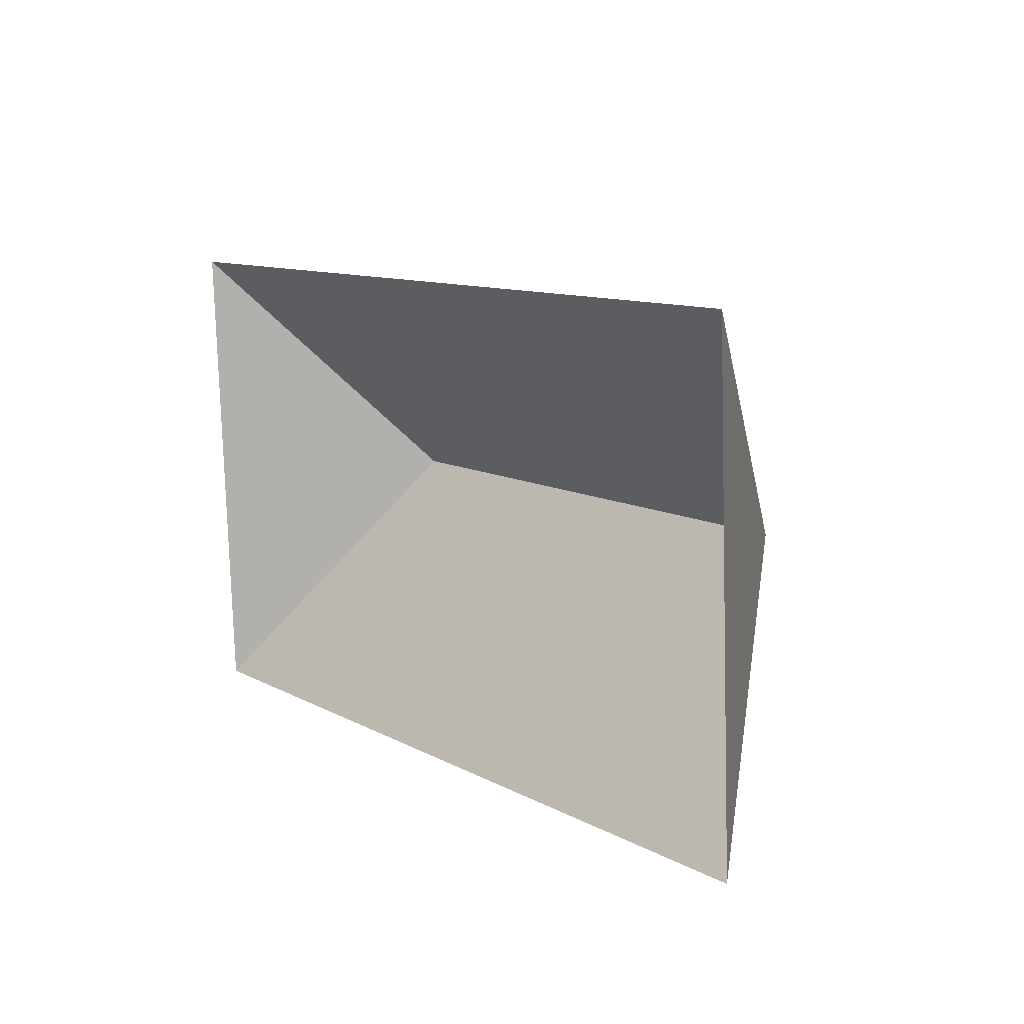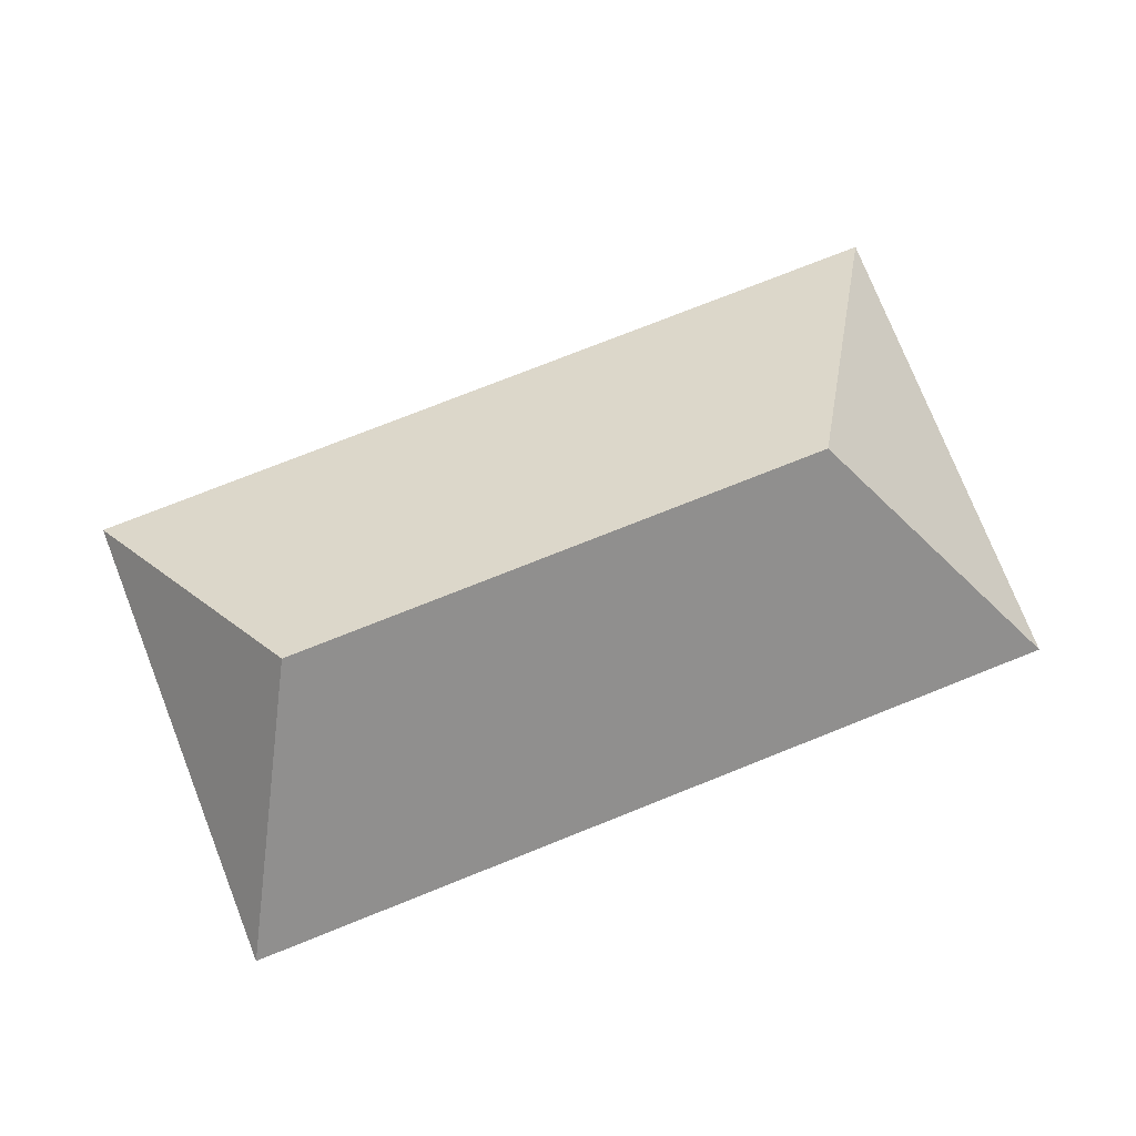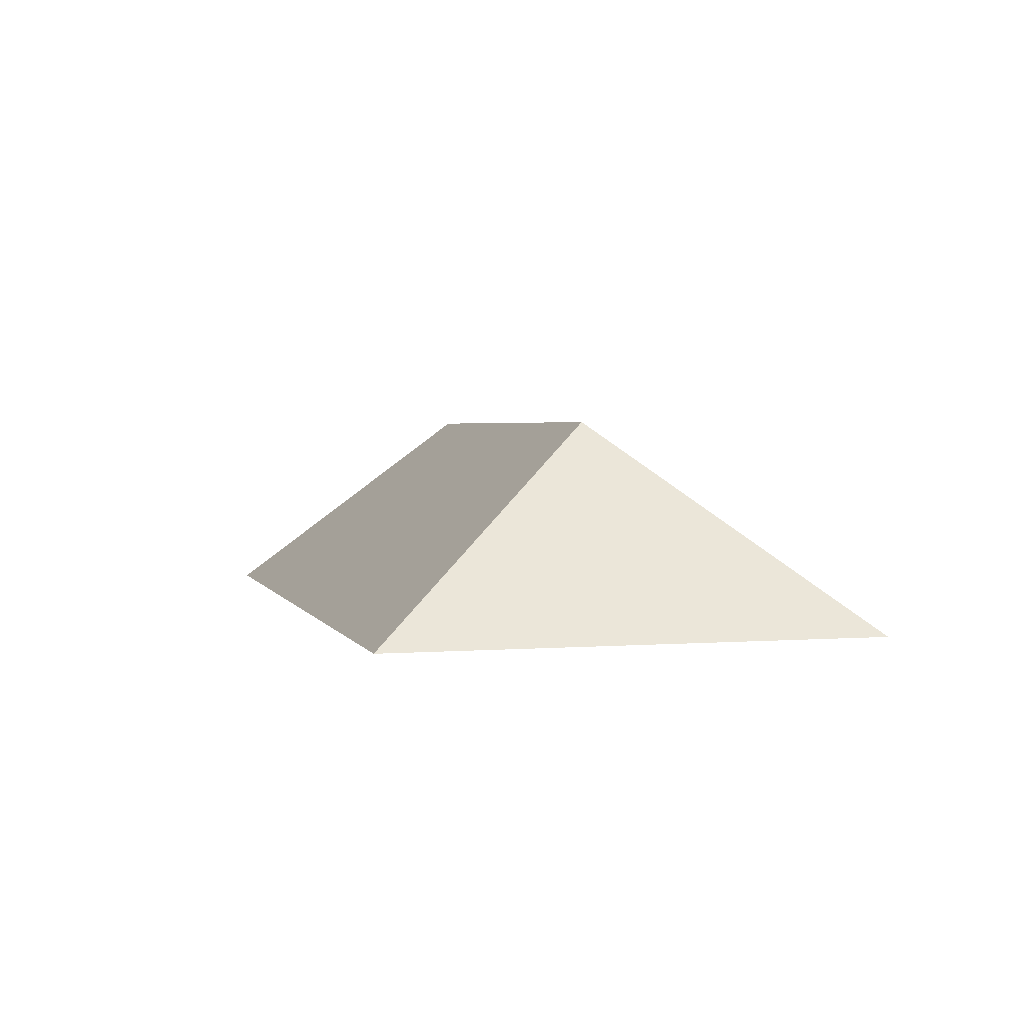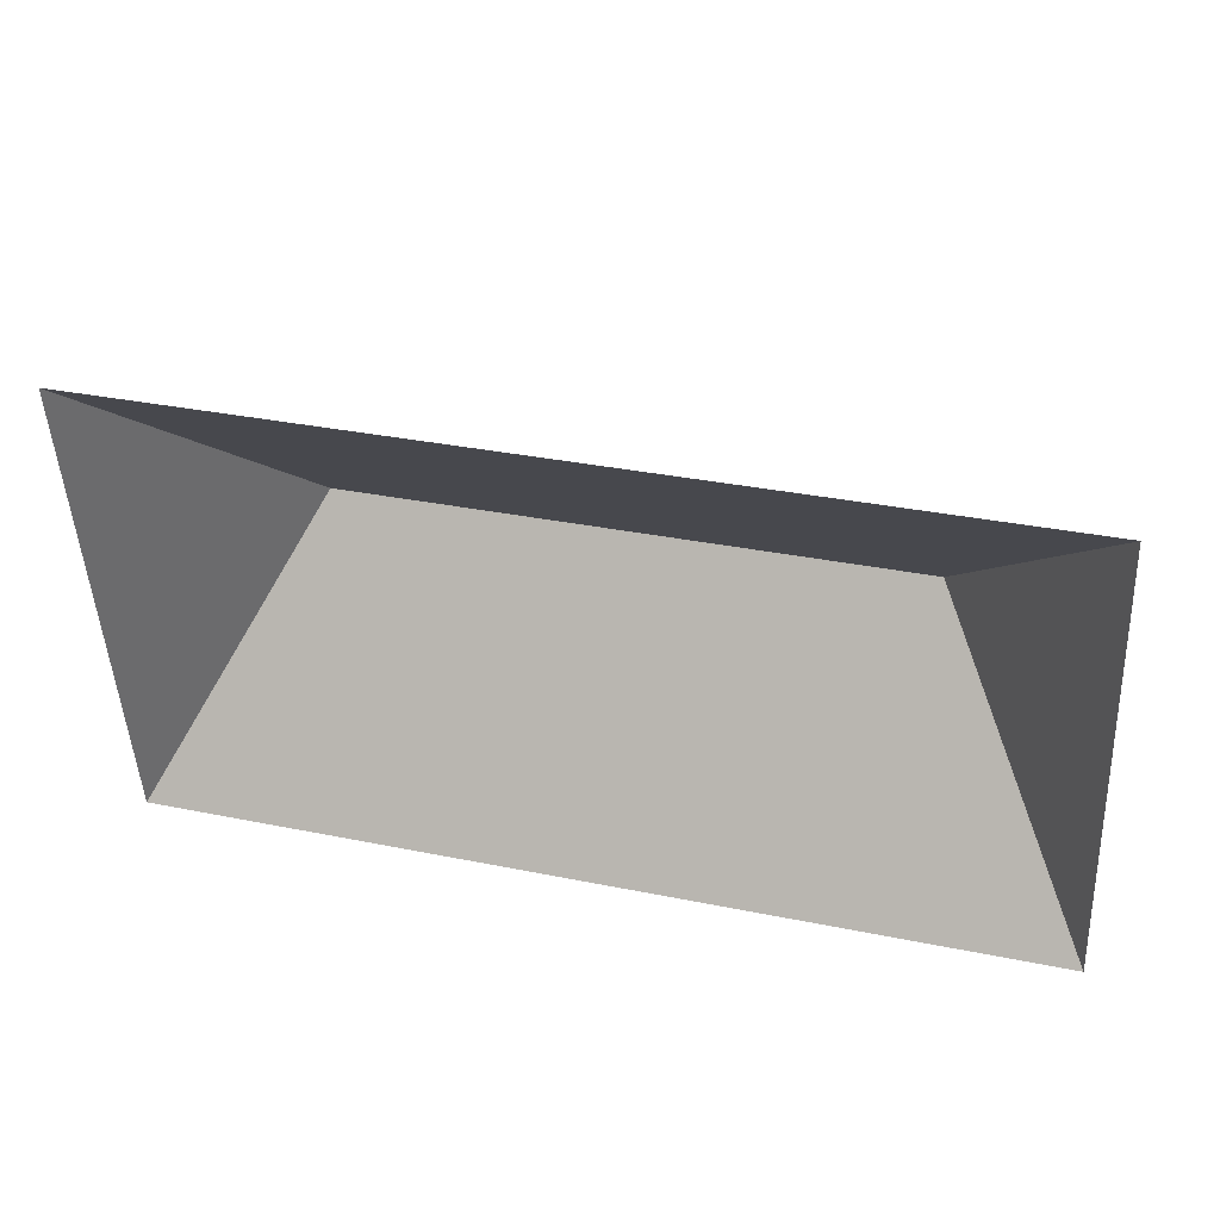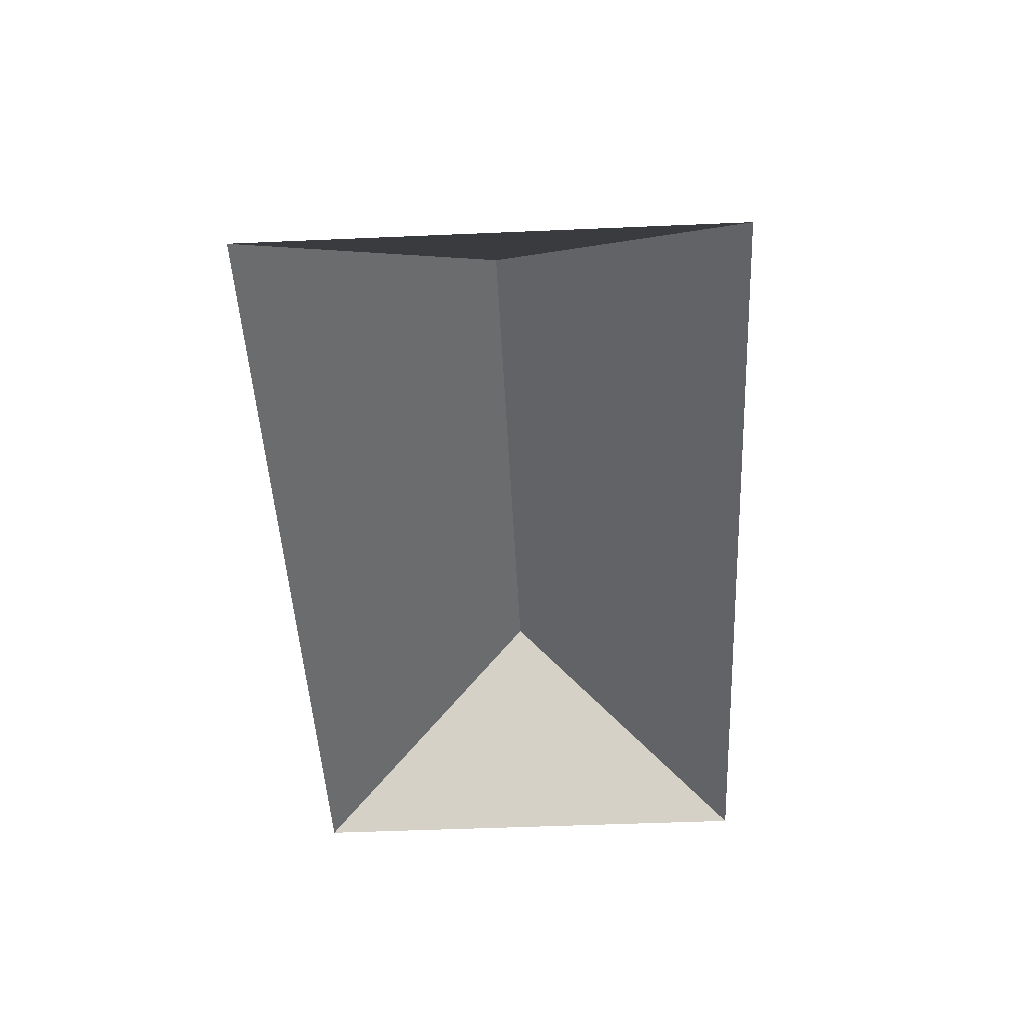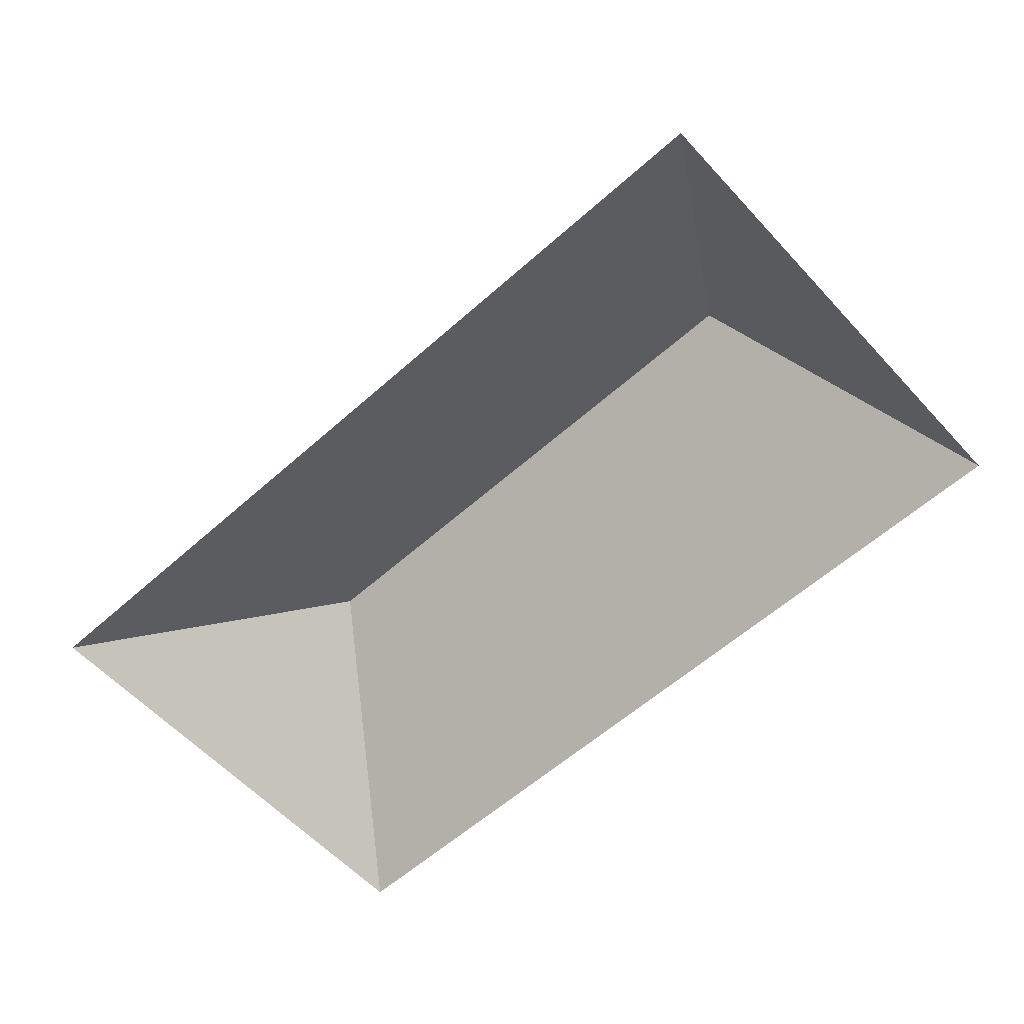
<metadata>
{"format":"obj","ext":"obj","renderer":"f3d","projection":"perspective","resolution":1024,"background":"white","views":[{"elev":13.7,"azim":54.2,"up":"+Z"},{"elev":76.9,"azim":-24.5,"up":"+Y"},{"elev":2.6,"azim":71.8,"up":"+Y"},{"elev":43.0,"azim":15.7,"up":"+Z"},{"elev":-47.9,"azim":89.9,"up":"+Y"},{"elev":-59.4,"azim":-140.5,"up":"+Y"}]}
</metadata>
<code>
o CG10_500_042066_0001_roof
v 24.31 75 -194.9
v 330.3 75 -179.4
v 70 145 -106
v 267.9 145 -96.05
v 15.74 75 -24.84
v 321.8 75 -9.422
v 24.31 0 -194.9
v 330.3 0 -179.4
v 321.8 0 -9.422
v 15.74 0 -24.84
f 5 3 4 6
f 6 4 2
f 2 4 3 1
f 1 3 5

</code>
